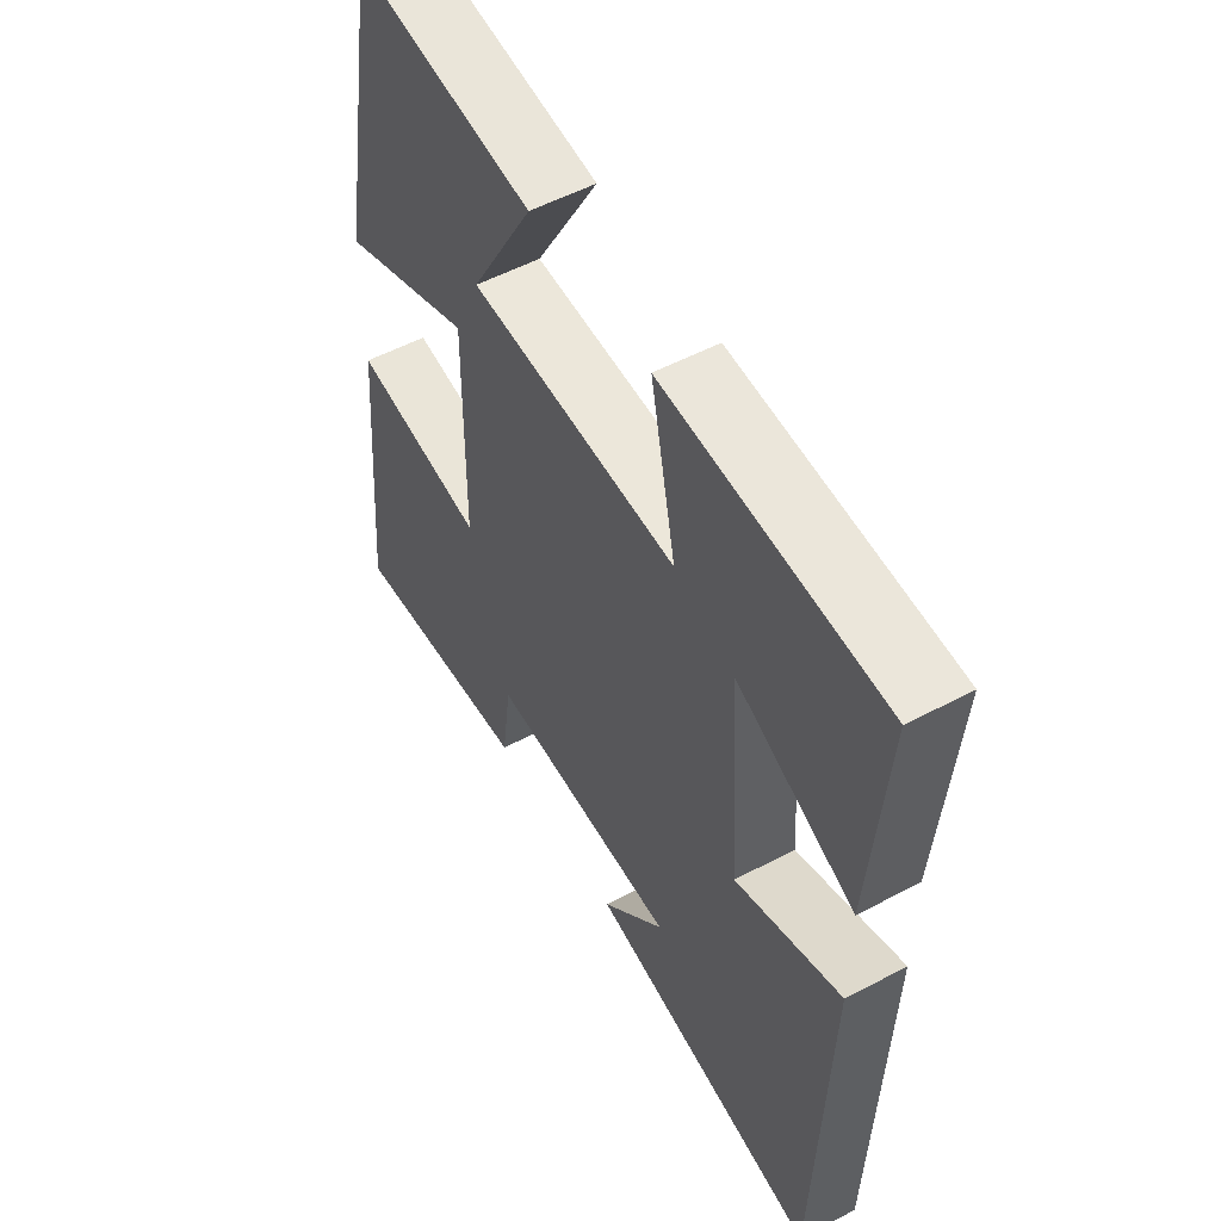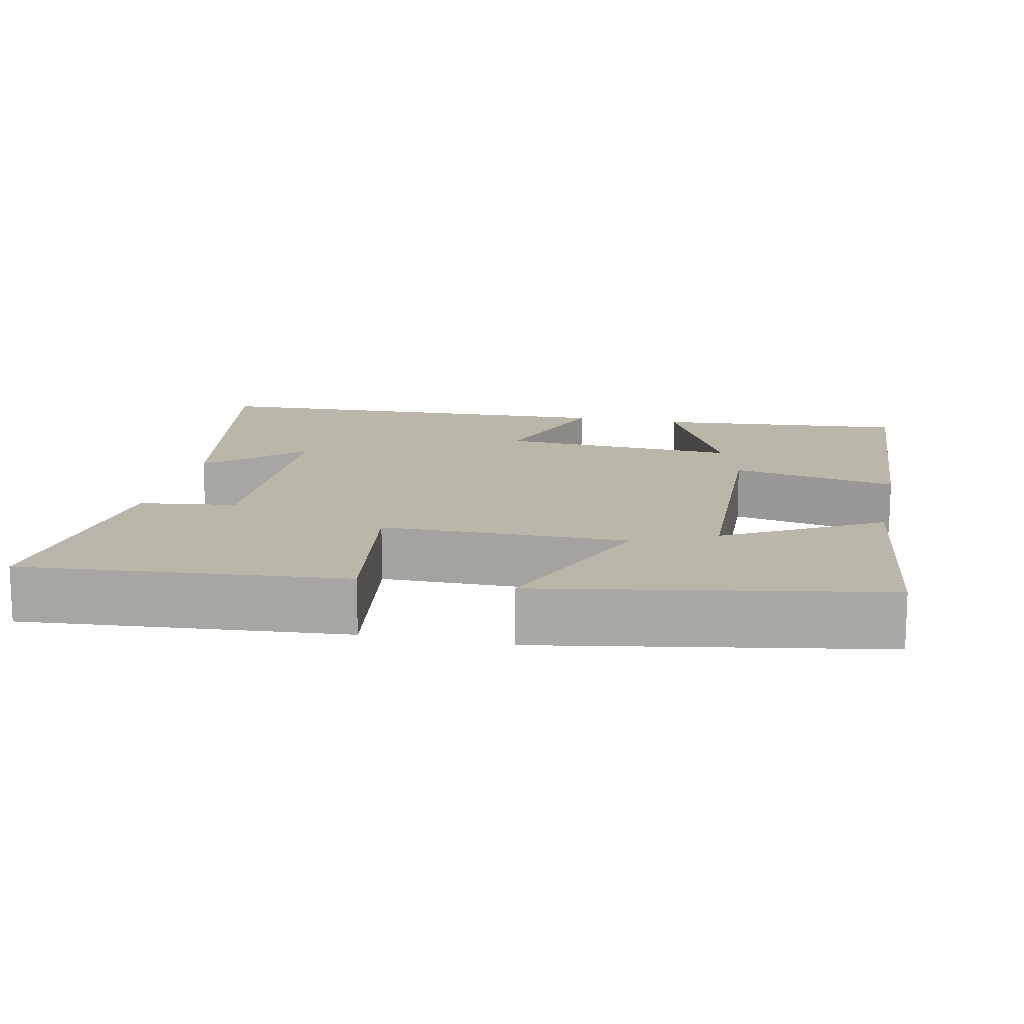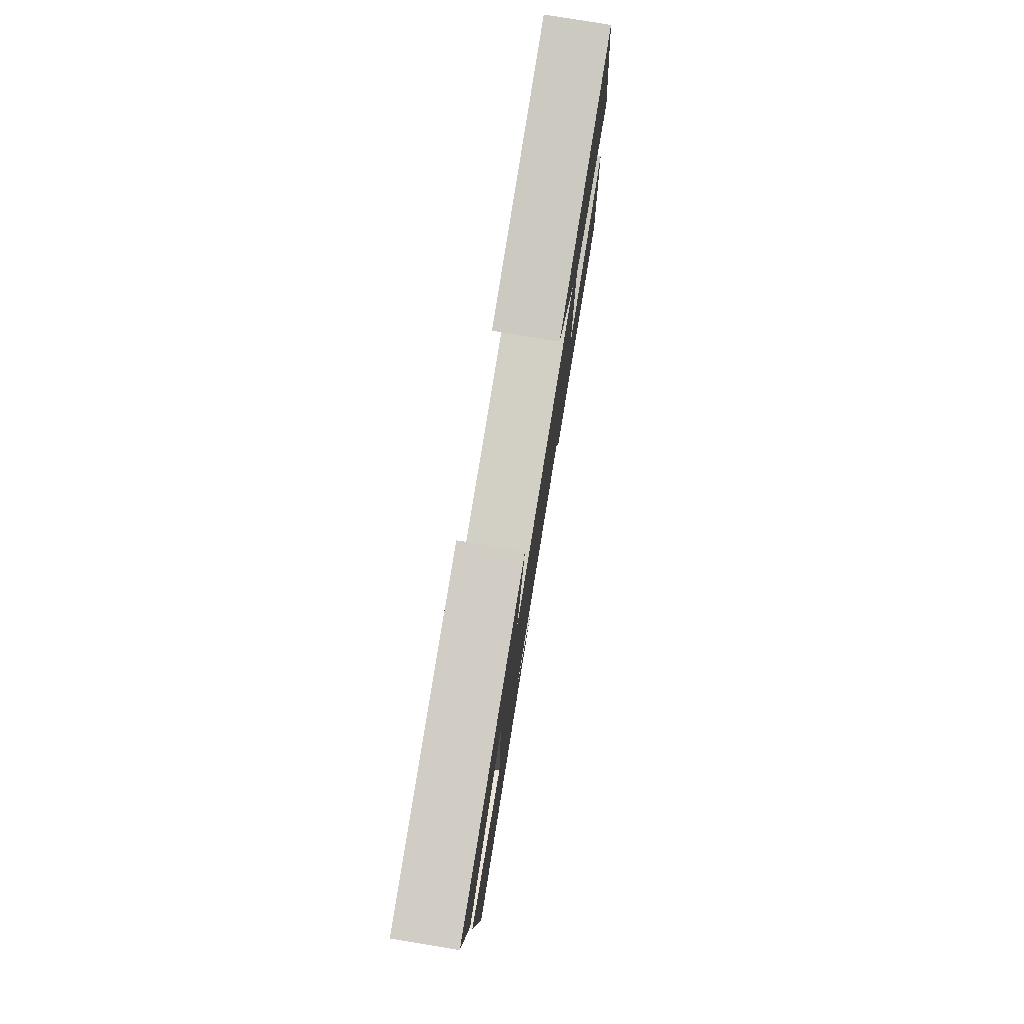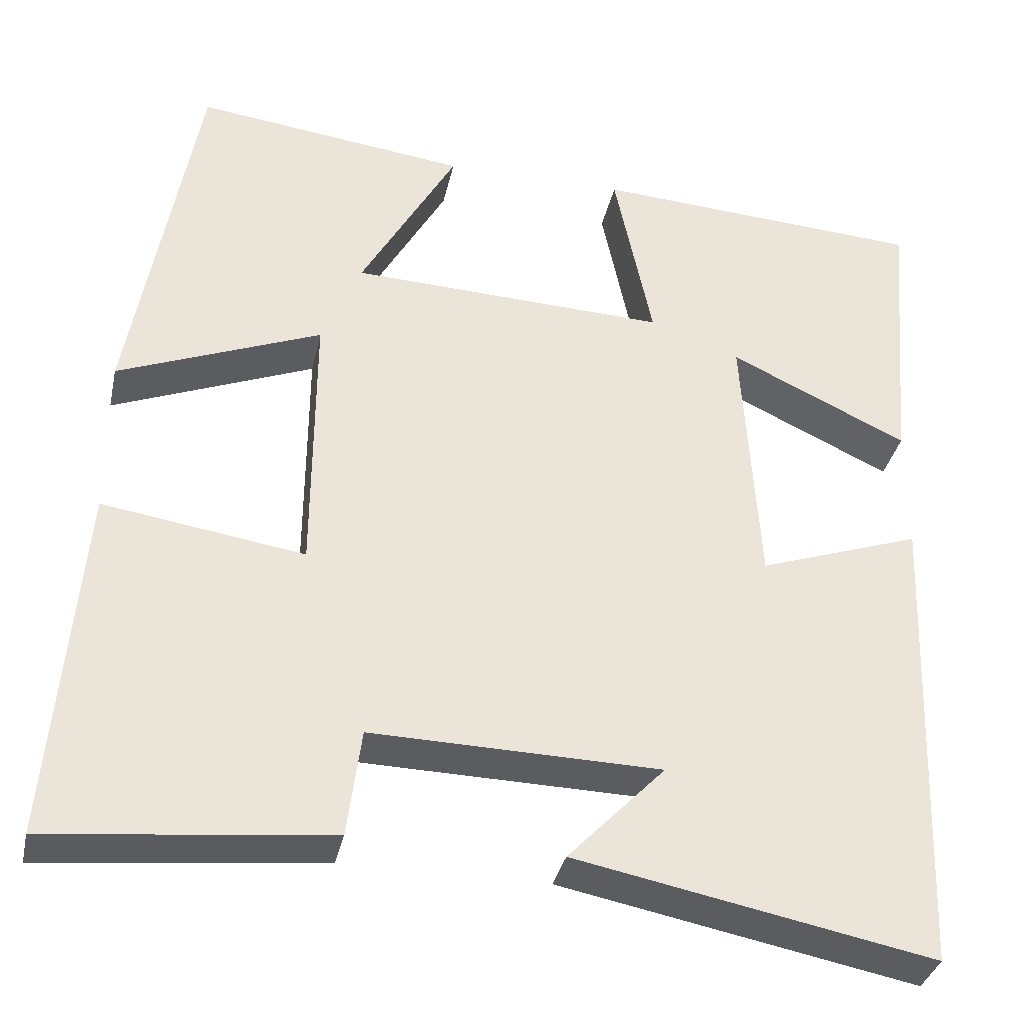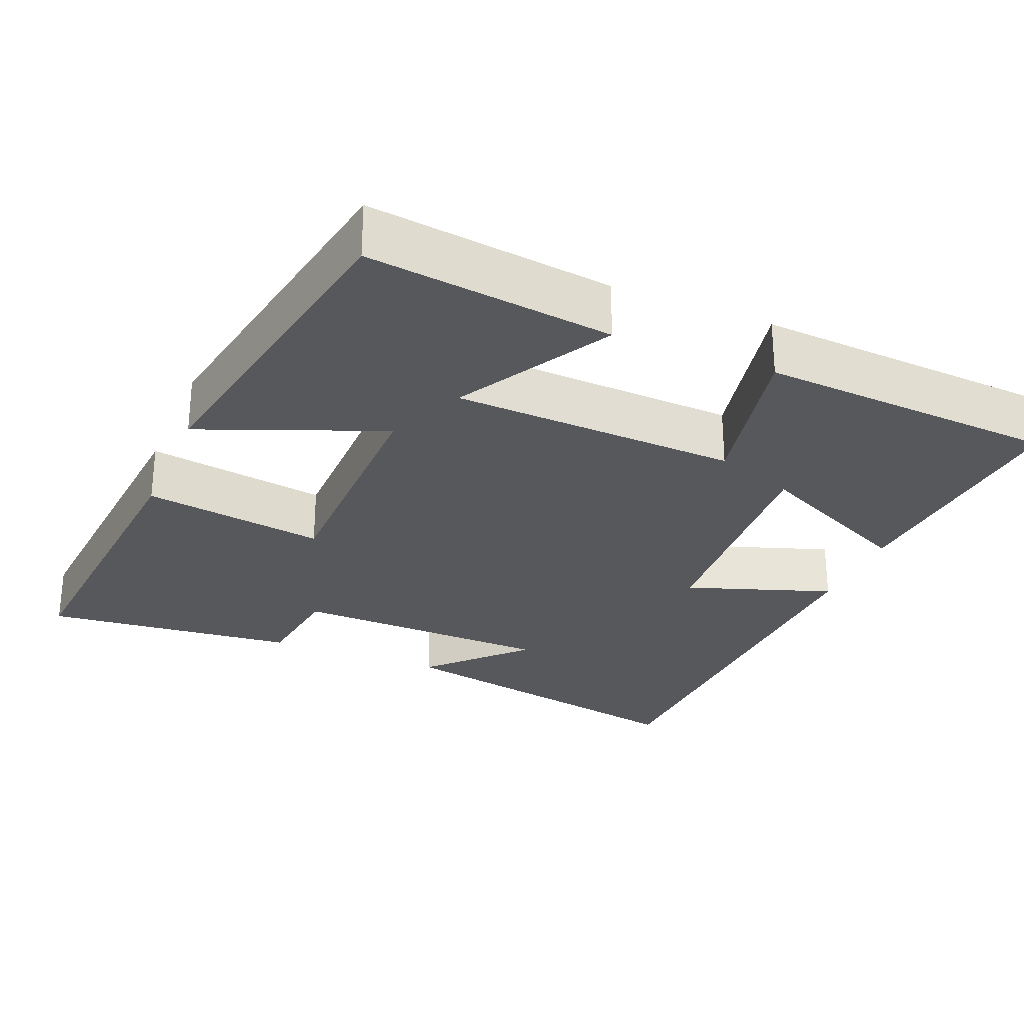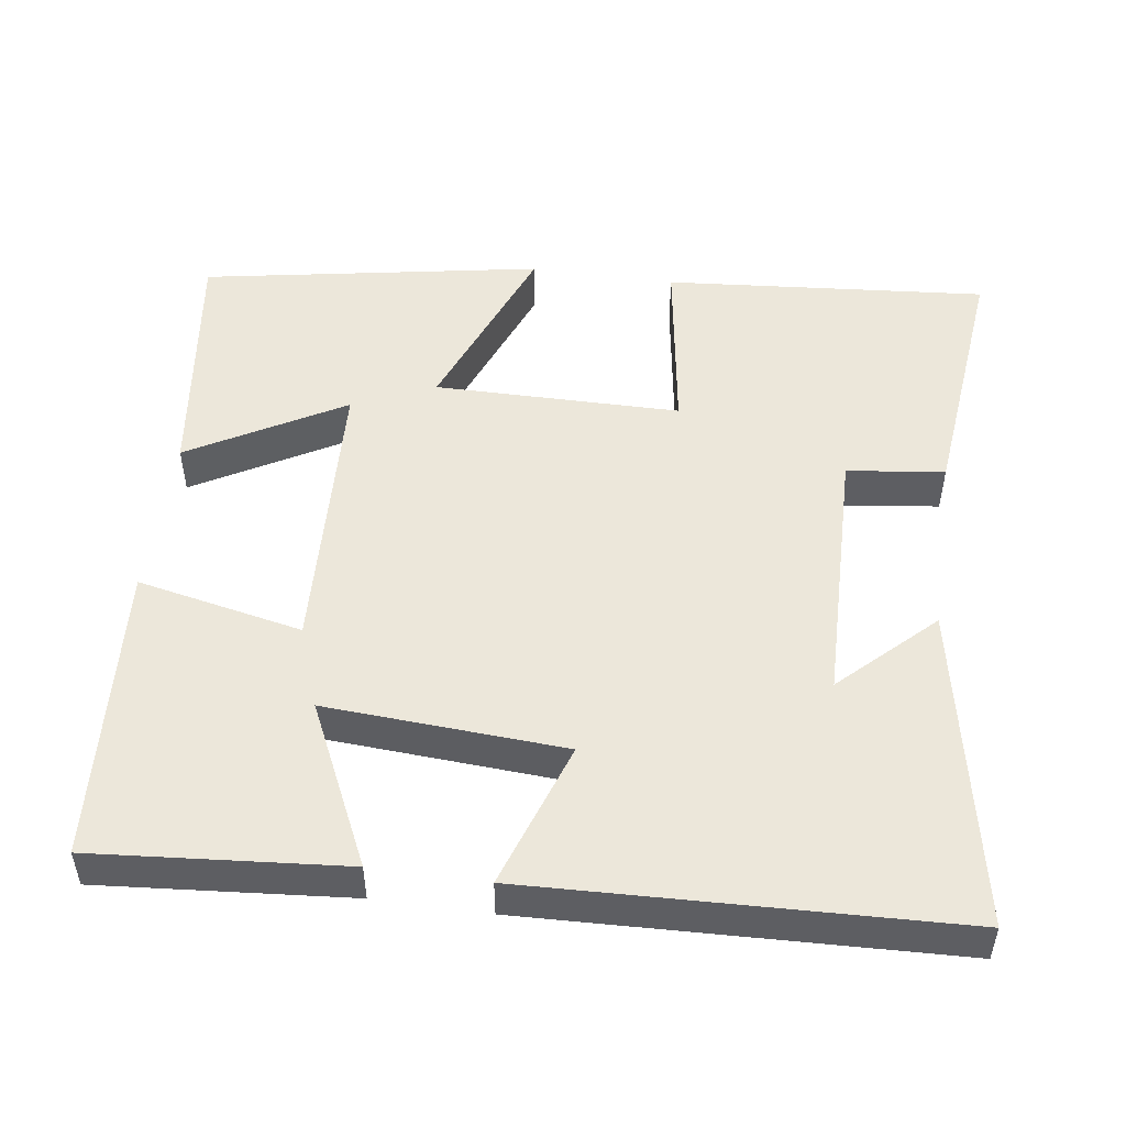
<metadata>
{"format":"obj","ext":"obj","renderer":"f3d","projection":"perspective","resolution":1024,"background":"white","views":[{"elev":53.5,"azim":60.5,"up":"+Z"},{"elev":14.1,"azim":-77.9,"up":"+Y"},{"elev":79.5,"azim":99.3,"up":"+Z"},{"elev":-34.6,"azim":-12.1,"up":"+Z"},{"elev":-28.0,"azim":-22.5,"up":"+Y"},{"elev":50.9,"azim":98.0,"up":"+Y"}]}
</metadata>
<code>
v 0.528 0.07 0.475
v 0.5 0.07 0.139
v 0.285 0.07 0.24
v 0.305 0.07 -0.08
v 0.5 0.07 -0.013
v 0.479 0.07 -0.584
v 0.05 0.07 -0.5
v 0.167 0.07 -0.378
v -0.181 0.07 -0.37
v -0.198 0.07 -0.5
v -0.536 0.07 -0.535
v -0.5 0.07 -0.105
v -0.257 0.07 -0.142
v -0.255 0.07 0.186
v -0.5 0.07 0.089
v -0.42 0.07 0.541
v -0.091 0.07 0.5
v -0.207 0.07 0.295
v 0.175 0.07 0.279
v 0.129 0.07 0.5
v 0.528 0 0.475
v 0.5 0 0.139
v 0.285 0 0.24
v 0.305 0 -0.08
v 0.5 0 -0.013
v 0.479 0 -0.584
v 0.05 0 -0.5
v 0.167 0 -0.378
v -0.181 0 -0.37
v -0.198 0 -0.5
v -0.536 0 -0.535
v -0.5 0 -0.105
v -0.257 0 -0.142
v -0.255 0 0.186
v -0.5 0 0.089
v -0.42 0 0.541
v -0.091 0 0.5
v -0.207 0 0.295
v 0.175 0 0.279
v 0.129 0 0.5
f 19 20 1
f 15 16 17 18
f 14 15 18
f 13 14 18 19
f 11 12 13
f 10 11 13
f 9 10 13
f 8 9 13 19
f 6 7 8
f 4 5 6 8
f 3 4 8 19
f 1 2 3
f 1 3 19
f 21 40 39
f 38 37 36 35
f 38 35 34
f 39 38 34 33
f 33 32 31
f 33 31 30
f 33 30 29
f 39 33 29 28
f 28 27 26
f 28 26 25 24
f 39 28 24 23
f 23 22 21
f 39 23 21
f 1 21 22 2
f 2 22 23 3
f 3 23 24 4
f 4 24 25 5
f 5 25 26 6
f 6 26 27 7
f 7 27 28 8
f 8 28 29 9
f 9 29 30 10
f 10 30 31 11
f 11 31 32 12
f 12 32 33 13
f 13 33 34 14
f 14 34 35 15
f 15 35 36 16
f 16 36 37 17
f 17 37 38 18
f 18 38 39 19
f 19 39 40 20
f 20 40 21 1

</code>
